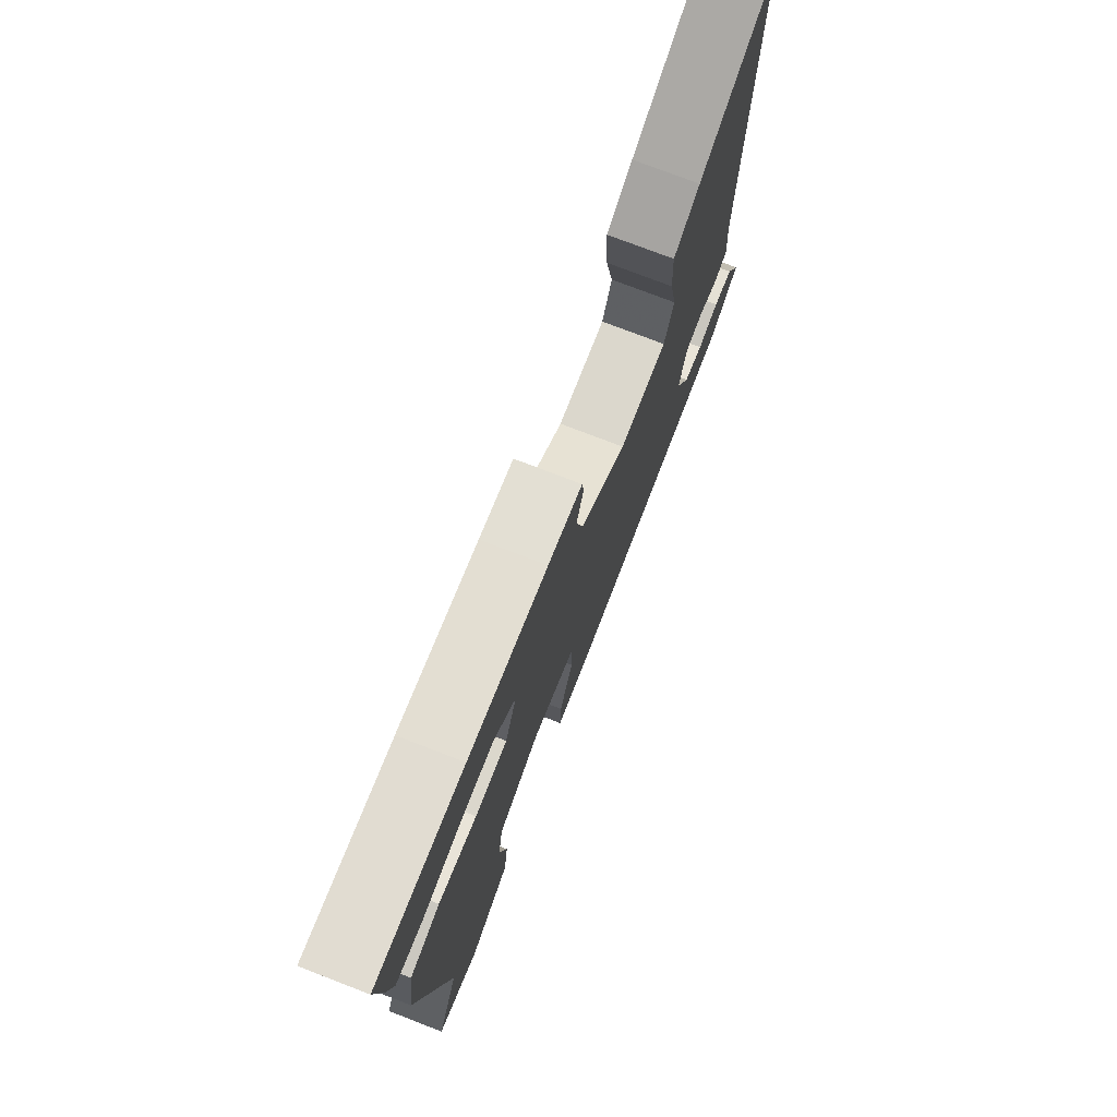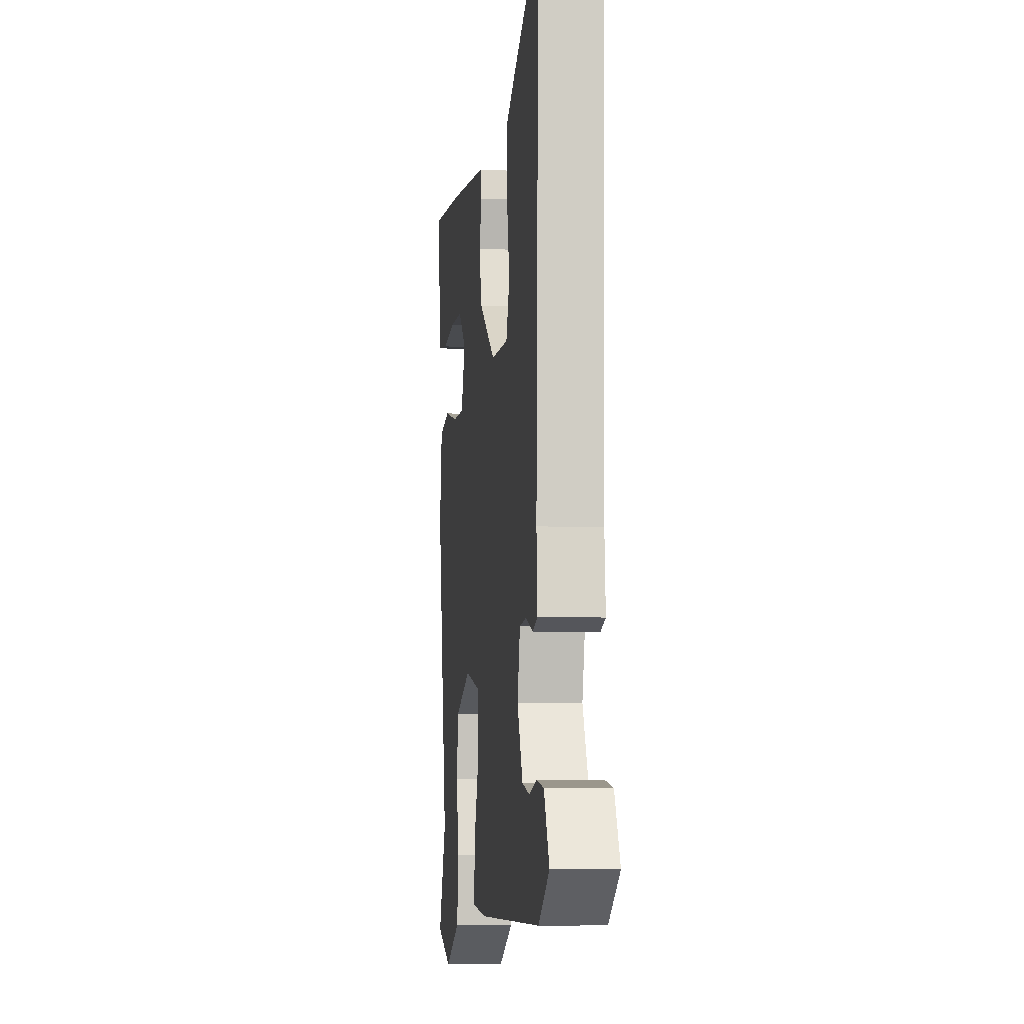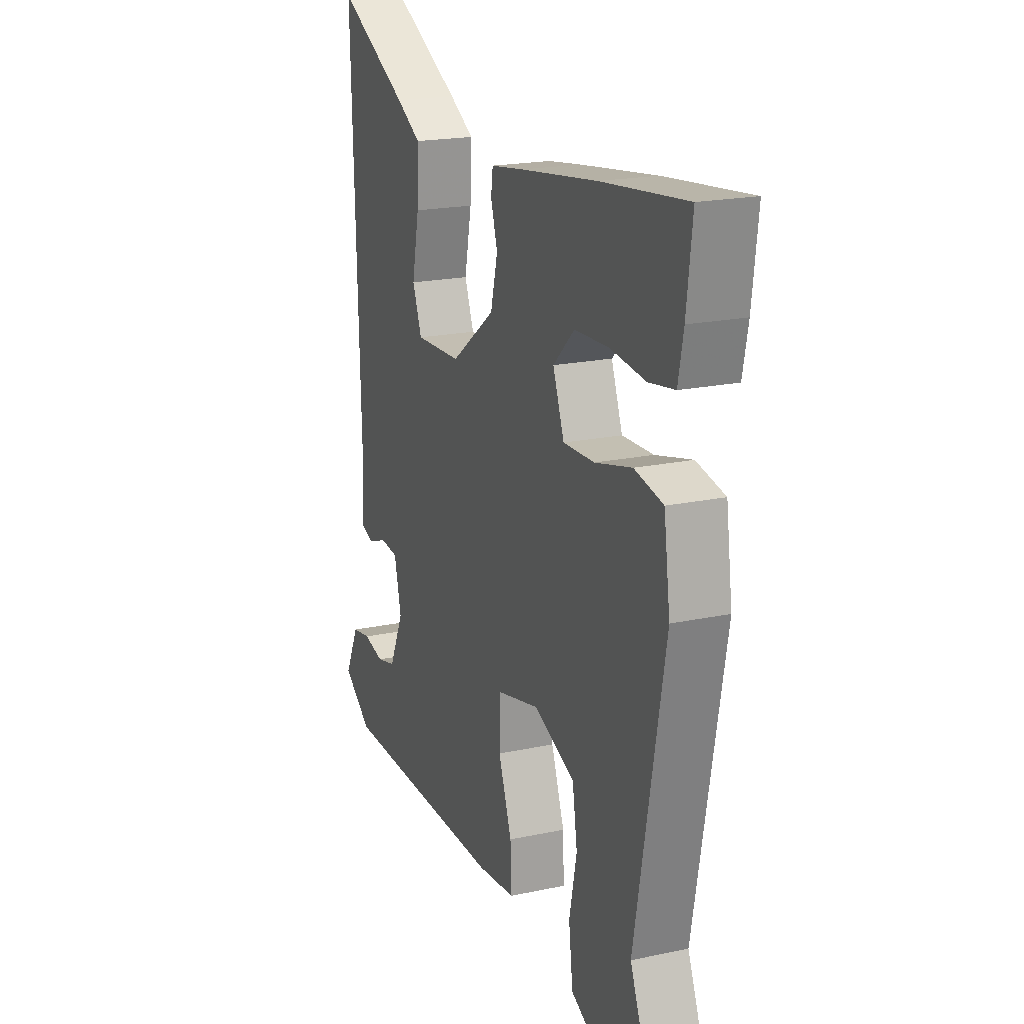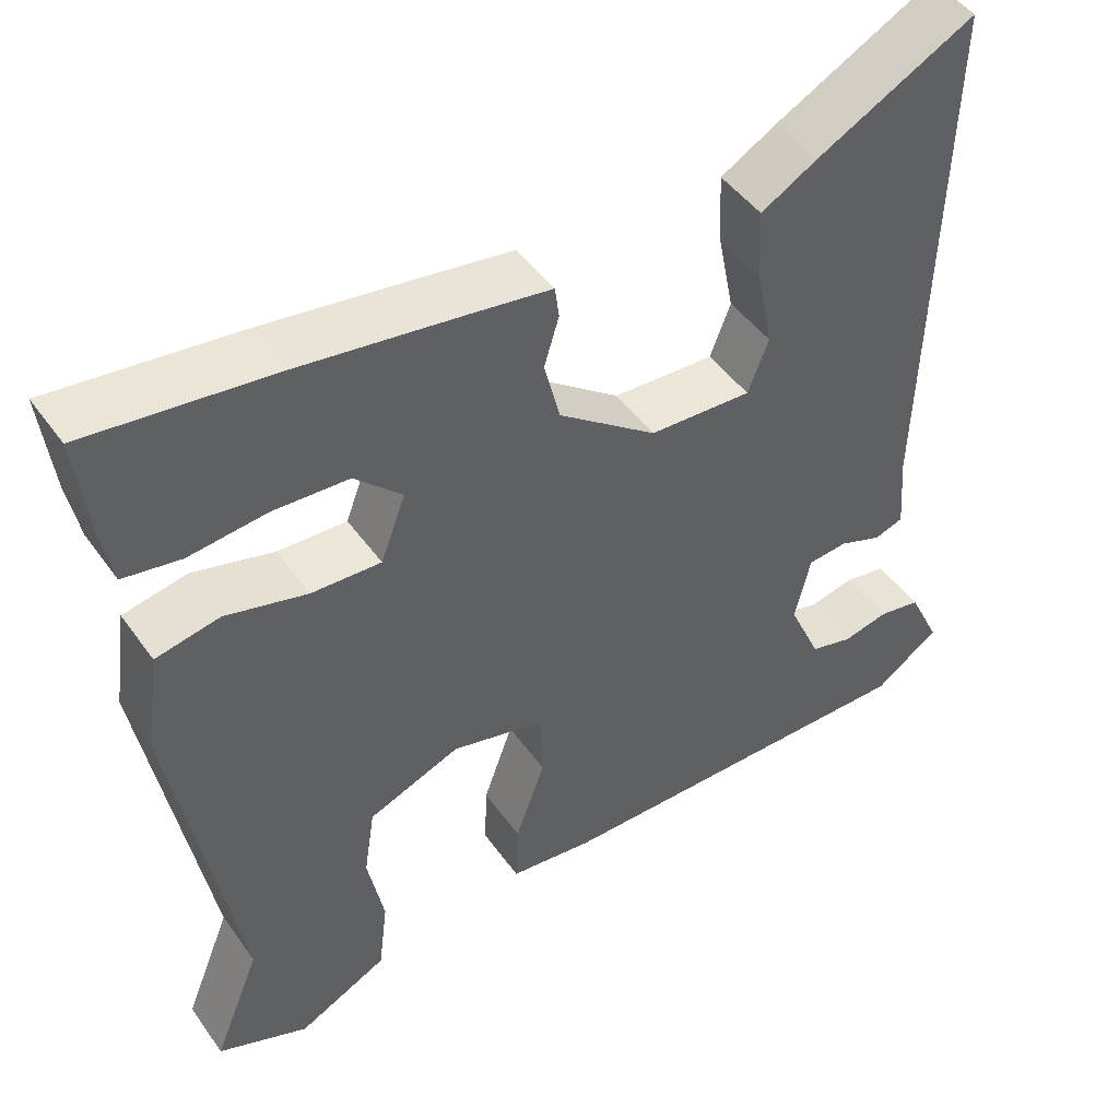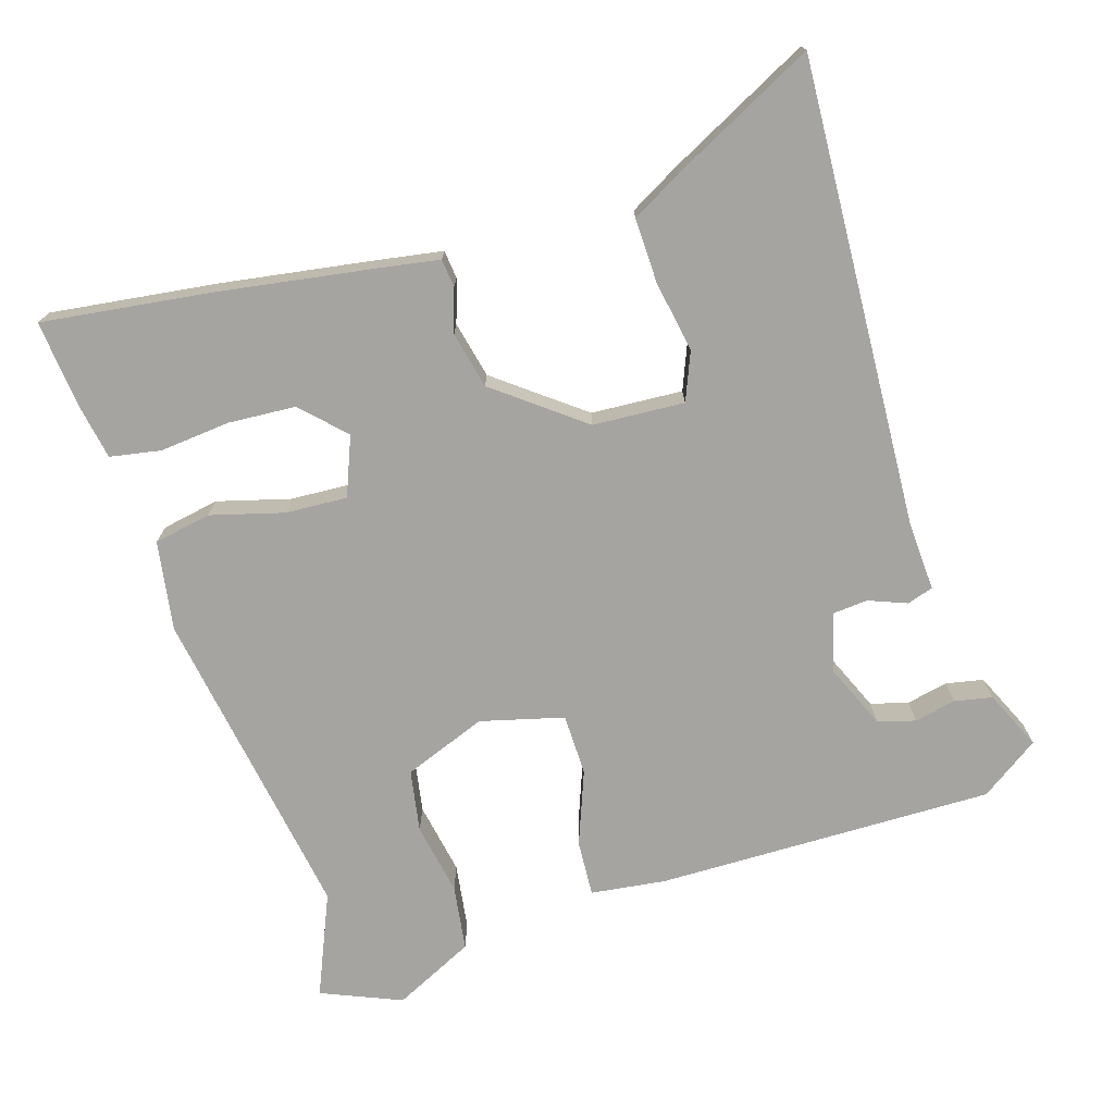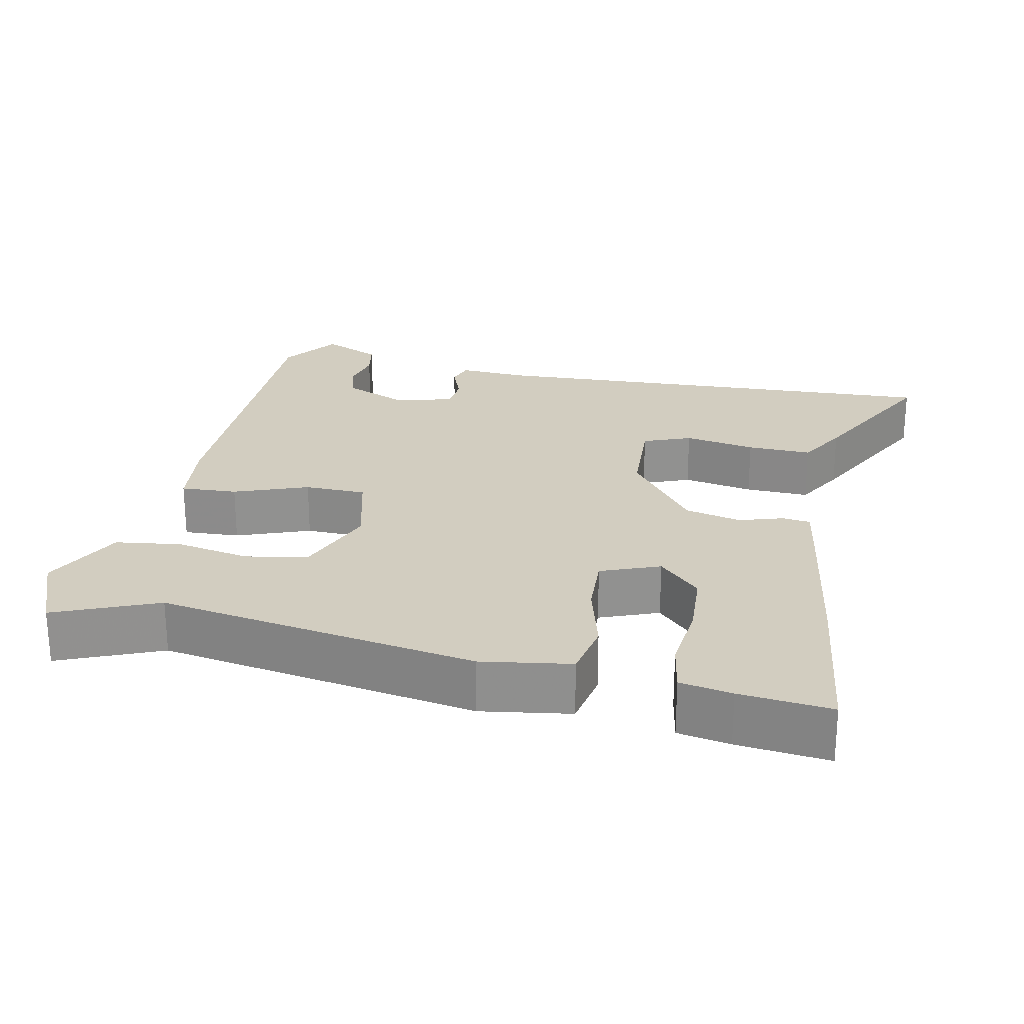
<metadata>
{"format":"obj","ext":"obj","renderer":"f3d","projection":"perspective","resolution":1024,"background":"white","views":[{"elev":75.4,"azim":-68.9,"up":"+Z"},{"elev":-7.6,"azim":82.6,"up":"+Z"},{"elev":19.6,"azim":-111.8,"up":"+Z"},{"elev":46.3,"azim":-33.4,"up":"+Z"},{"elev":-73.4,"azim":16.1,"up":"+Y"},{"elev":24.5,"azim":-79.0,"up":"+Y"}]}
</metadata>
<code>
v -0.501 0.07 -0.502
v -0.445 0.07 -0.363
v -0.523 0.07 0.065
v -0.506 0.07 0.186
v -0.429 0.07 0.202
v -0.33 0.07 0.177
v -0.246 0.07 0.174
v -0.216 0.07 0.254
v -0.273 0.07 0.309
v -0.364 0.07 0.313
v -0.459 0.07 0.302
v -0.528 0.07 0.313
v -0.542 0.07 0.383
v -0.557 0.07 0.506
v -0.33 0.07 0.481
v -0.124 0.07 0.453
v -0.035 0.07 0.44
v -0.03 0.07 0.402
v -0.048 0.07 0.343
v -0.029 0.07 0.267
v 0.09 0.07 0.179
v 0.214 0.07 0.174
v 0.239 0.07 0.239
v 0.22 0.07 0.335
v 0.216 0.07 0.422
v 0.283 0.07 0.461
v 0.476 0.07 0.564
v 0.456 0.07 -0.067
v 0.463 0.07 -0.16
v 0.428 0.07 -0.172
v 0.376 0.07 -0.153
v 0.328 0.07 -0.158
v 0.309 0.07 -0.238
v 0.348 0.07 -0.324
v 0.399 0.07 -0.337
v 0.455 0.07 -0.324
v 0.506 0.07 -0.333
v 0.544 0.07 -0.412
v 0.466 0.07 -0.468
v 0.01 0.07 -0.471
v -0.092 0.07 -0.46
v -0.089 0.07 -0.384
v -0.053 0.07 -0.284
v -0.056 0.07 -0.201
v -0.169 0.07 -0.174
v -0.28 0.07 -0.219
v -0.293 0.07 -0.303
v -0.273 0.07 -0.401
v -0.284 0.07 -0.49
v -0.392 0.07 -0.545
v -0.501 0 -0.502
v -0.445 0 -0.363
v -0.523 0 0.065
v -0.506 0 0.186
v -0.429 0 0.202
v -0.33 0 0.177
v -0.246 0 0.174
v -0.216 0 0.254
v -0.273 0 0.309
v -0.364 0 0.313
v -0.459 0 0.302
v -0.528 0 0.313
v -0.542 0 0.383
v -0.557 0 0.506
v -0.33 0 0.481
v -0.124 0 0.453
v -0.035 0 0.44
v -0.03 0 0.402
v -0.048 0 0.343
v -0.029 0 0.267
v 0.09 0 0.179
v 0.214 0 0.174
v 0.239 0 0.239
v 0.22 0 0.335
v 0.216 0 0.422
v 0.283 0 0.461
v 0.476 0 0.564
v 0.456 0 -0.067
v 0.463 0 -0.16
v 0.428 0 -0.172
v 0.376 0 -0.153
v 0.328 0 -0.158
v 0.309 0 -0.238
v 0.348 0 -0.324
v 0.399 0 -0.337
v 0.455 0 -0.324
v 0.506 0 -0.333
v 0.544 0 -0.412
v 0.466 0 -0.468
v 0.01 0 -0.471
v -0.092 0 -0.46
v -0.089 0 -0.384
v -0.053 0 -0.284
v -0.056 0 -0.201
v -0.169 0 -0.174
v -0.28 0 -0.219
v -0.293 0 -0.303
v -0.273 0 -0.401
v -0.284 0 -0.49
v -0.392 0 -0.545
f 50 1 2
f 49 50 2
f 48 49 2
f 47 48 2
f 4 5 6
f 3 4 6
f 2 3 6
f 47 2 6
f 46 47 6
f 45 46 6 7
f 44 45 7 8
f 41 42 43
f 40 41 43
f 39 40 43
f 38 39 43
f 38 43 44
f 35 36 37 38
f 34 35 38
f 34 38 44
f 33 34 44 8
f 28 29 30 31
f 28 31 32
f 27 28 32
f 26 27 32
f 25 26 32
f 24 25 32
f 23 24 32
f 22 23 32 33
f 17 18 19
f 16 17 19
f 15 16 19
f 14 15 19
f 13 14 19
f 12 13 19
f 10 11 12
f 10 12 19
f 9 10 19
f 8 9 19 20
f 21 22 33
f 8 20 21 33
f 52 51 100
f 52 100 99
f 52 99 98
f 52 98 97
f 56 55 54
f 56 54 53
f 56 53 52
f 56 52 97
f 56 97 96
f 57 56 96 95
f 58 57 95 94
f 93 92 91
f 93 91 90
f 93 90 89
f 93 89 88
f 94 93 88
f 88 87 86 85
f 88 85 84
f 94 88 84
f 58 94 84 83
f 81 80 79 78
f 82 81 78
f 82 78 77
f 82 77 76
f 82 76 75
f 82 75 74
f 82 74 73
f 83 82 73 72
f 69 68 67
f 69 67 66
f 69 66 65
f 69 65 64
f 69 64 63
f 69 63 62
f 62 61 60
f 69 62 60
f 69 60 59
f 70 69 59 58
f 83 72 71
f 83 71 70 58
f 1 51 52 2
f 2 52 53 3
f 3 53 54 4
f 4 54 55 5
f 5 55 56 6
f 6 56 57 7
f 7 57 58 8
f 8 58 59 9
f 9 59 60 10
f 10 60 61 11
f 11 61 62 12
f 12 62 63 13
f 13 63 64 14
f 14 64 65 15
f 15 65 66 16
f 16 66 67 17
f 17 67 68 18
f 18 68 69 19
f 19 69 70 20
f 20 70 71 21
f 21 71 72 22
f 22 72 73 23
f 23 73 74 24
f 24 74 75 25
f 25 75 76 26
f 26 76 77 27
f 27 77 78 28
f 28 78 79 29
f 29 79 80 30
f 30 80 81 31
f 31 81 82 32
f 32 82 83 33
f 33 83 84 34
f 34 84 85 35
f 35 85 86 36
f 36 86 87 37
f 37 87 88 38
f 38 88 89 39
f 39 89 90 40
f 40 90 91 41
f 41 91 92 42
f 42 92 93 43
f 43 93 94 44
f 44 94 95 45
f 45 95 96 46
f 46 96 97 47
f 47 97 98 48
f 48 98 99 49
f 49 99 100 50
f 50 100 51 1

</code>
